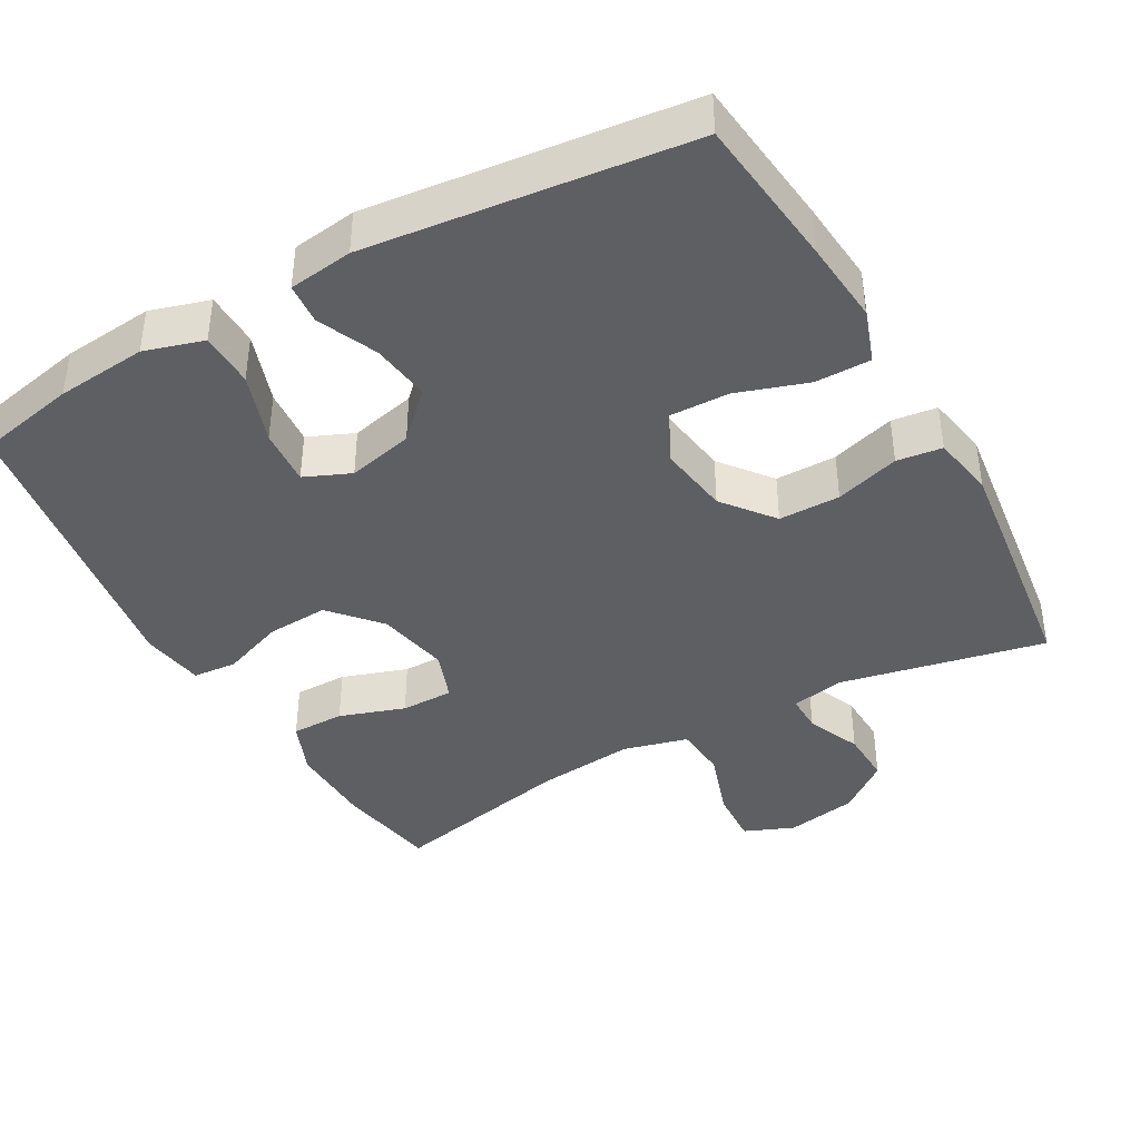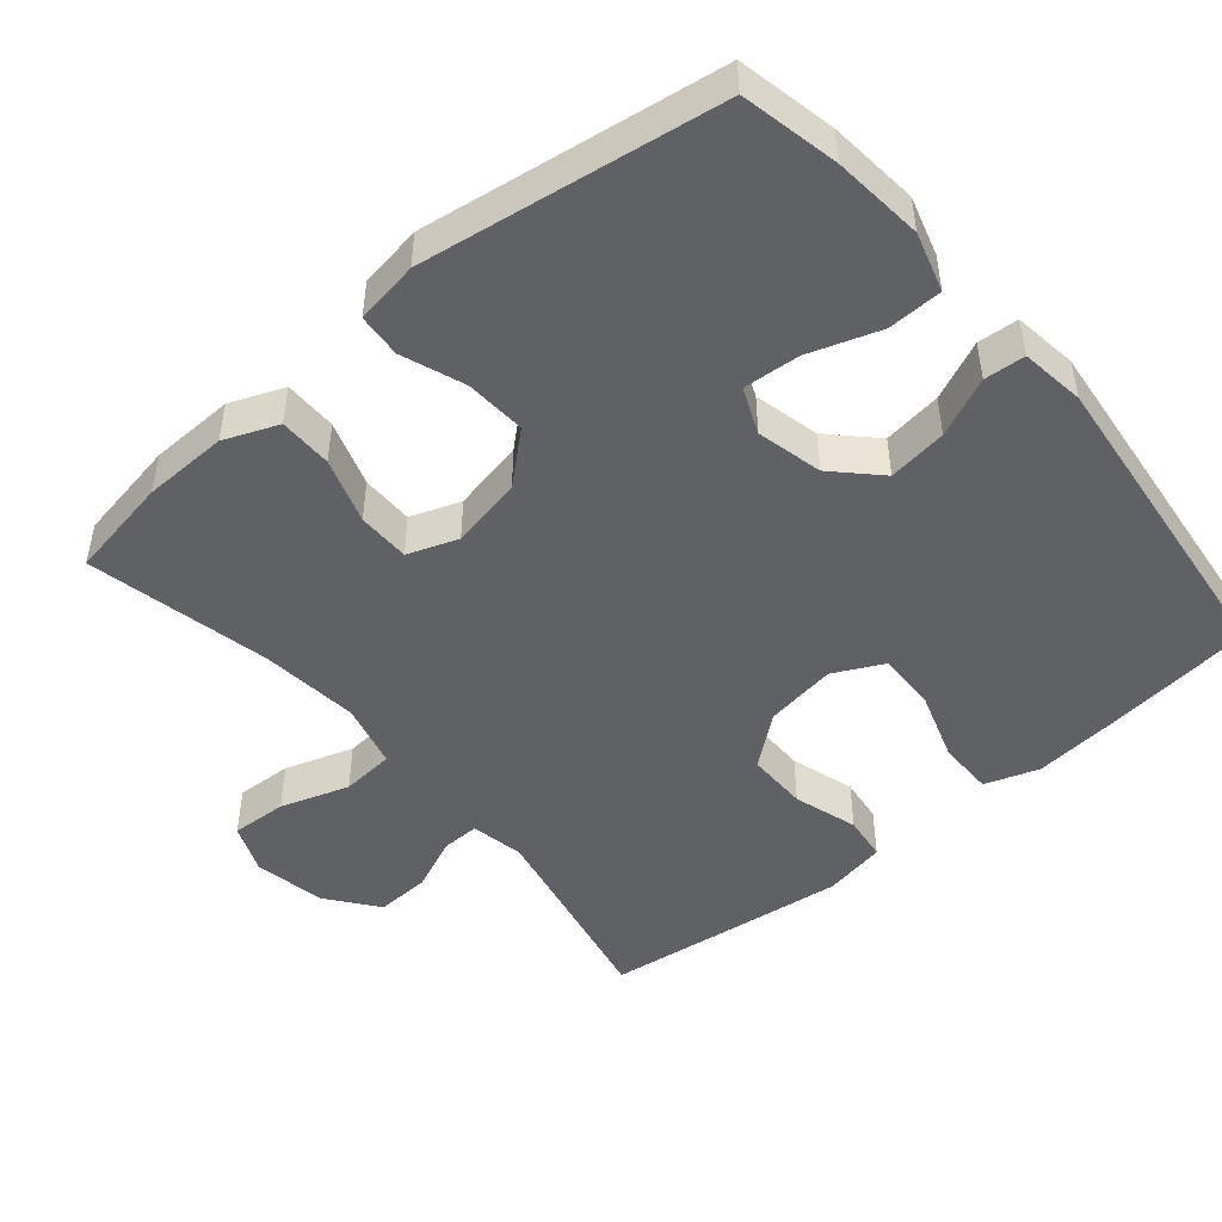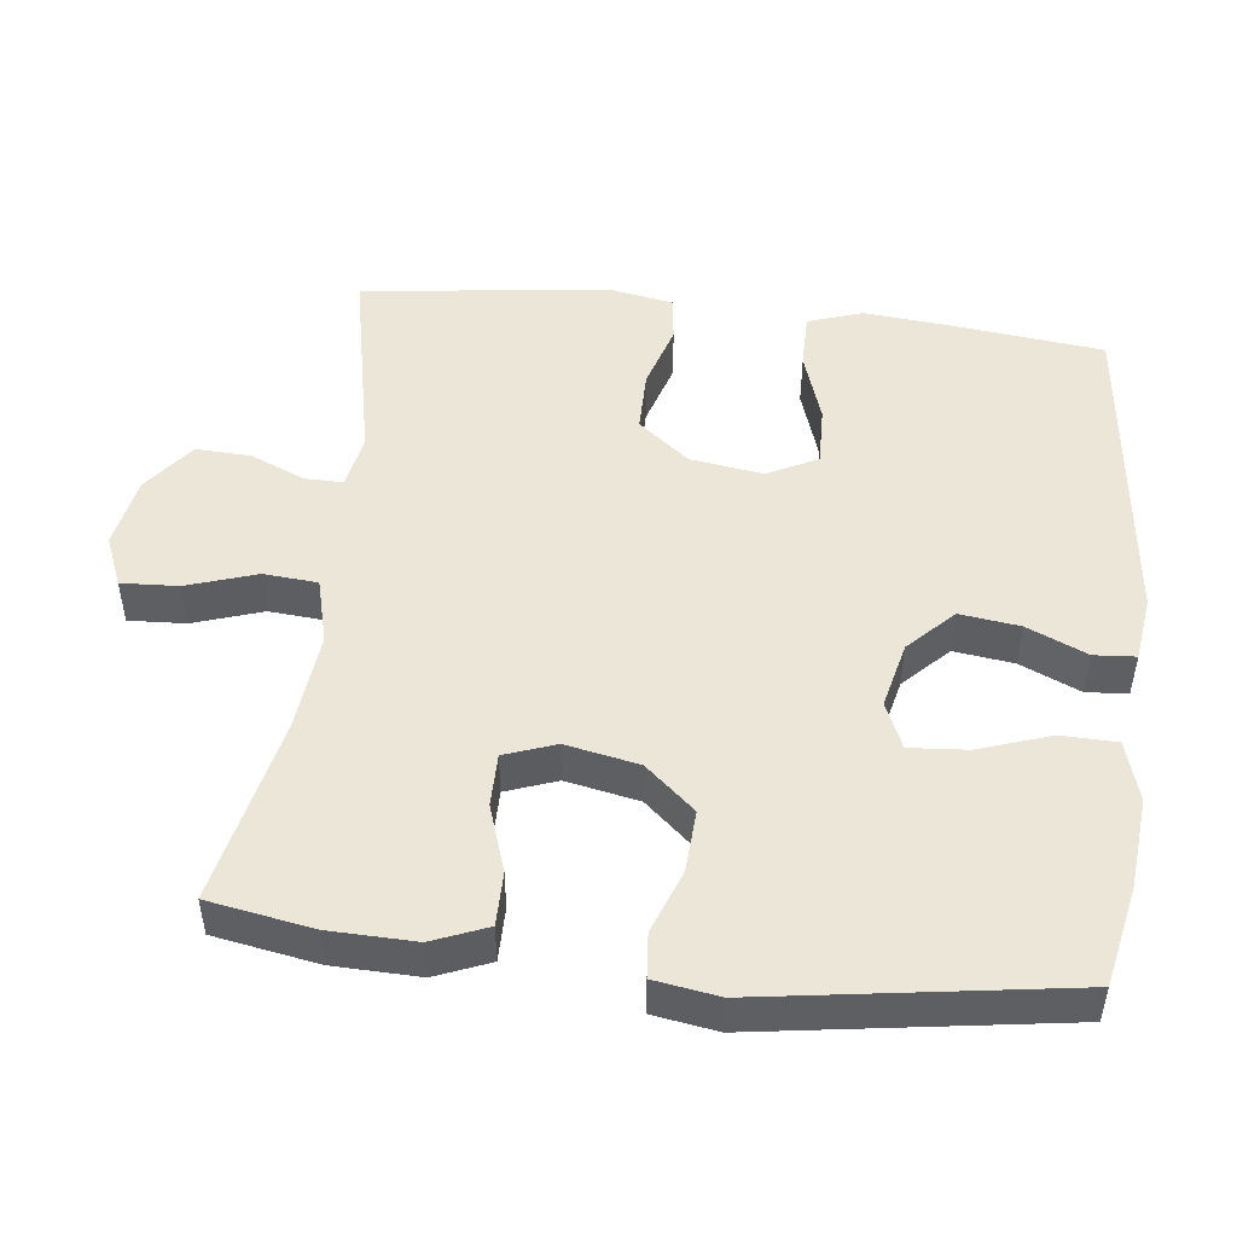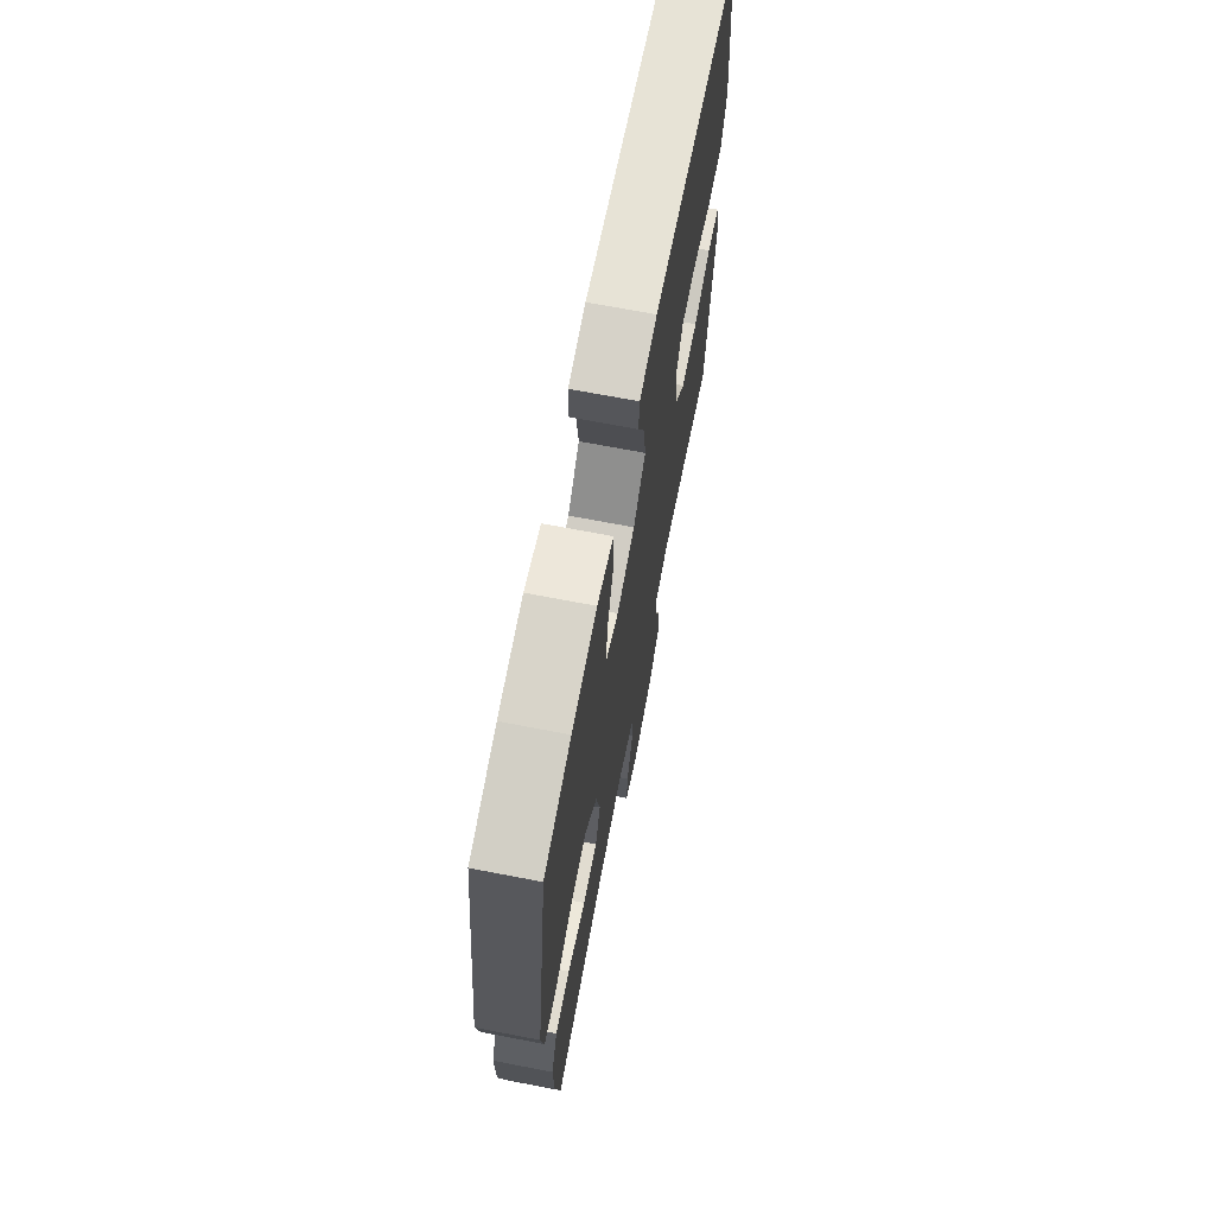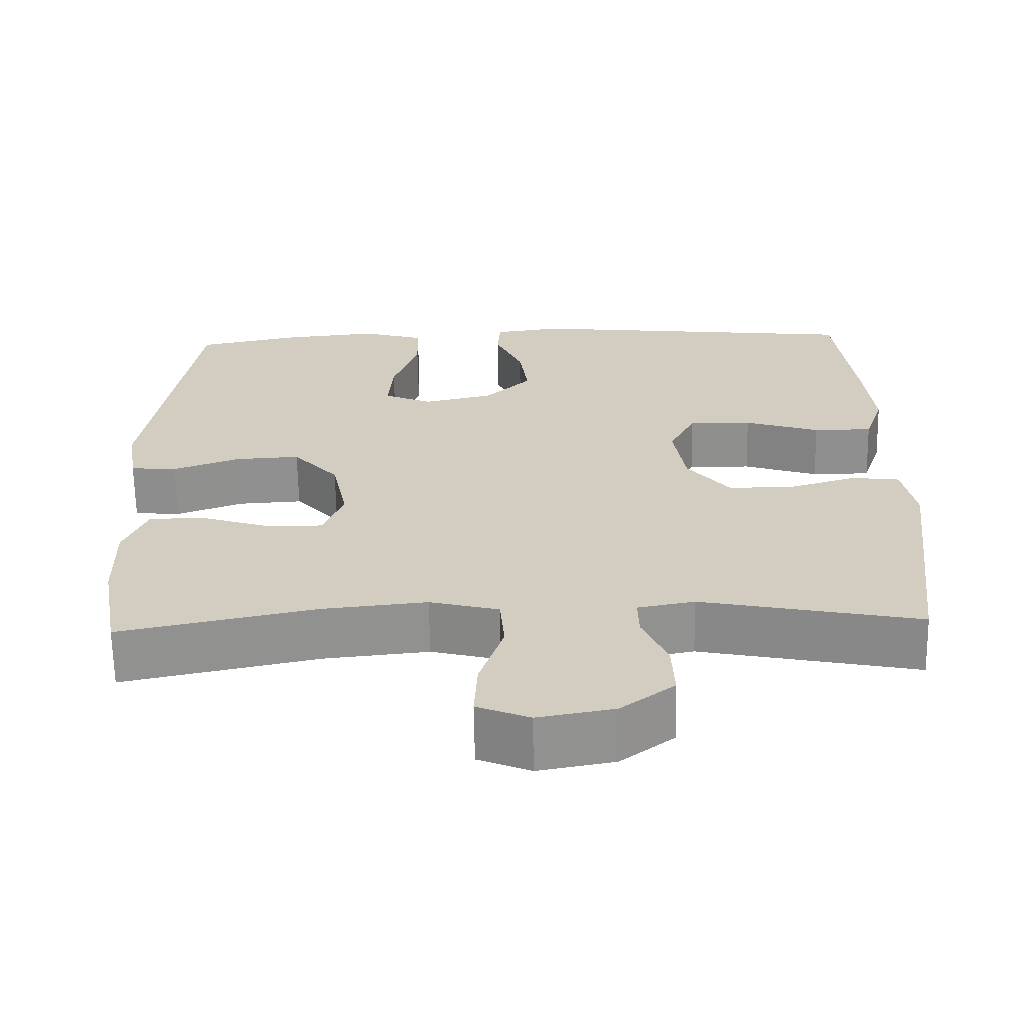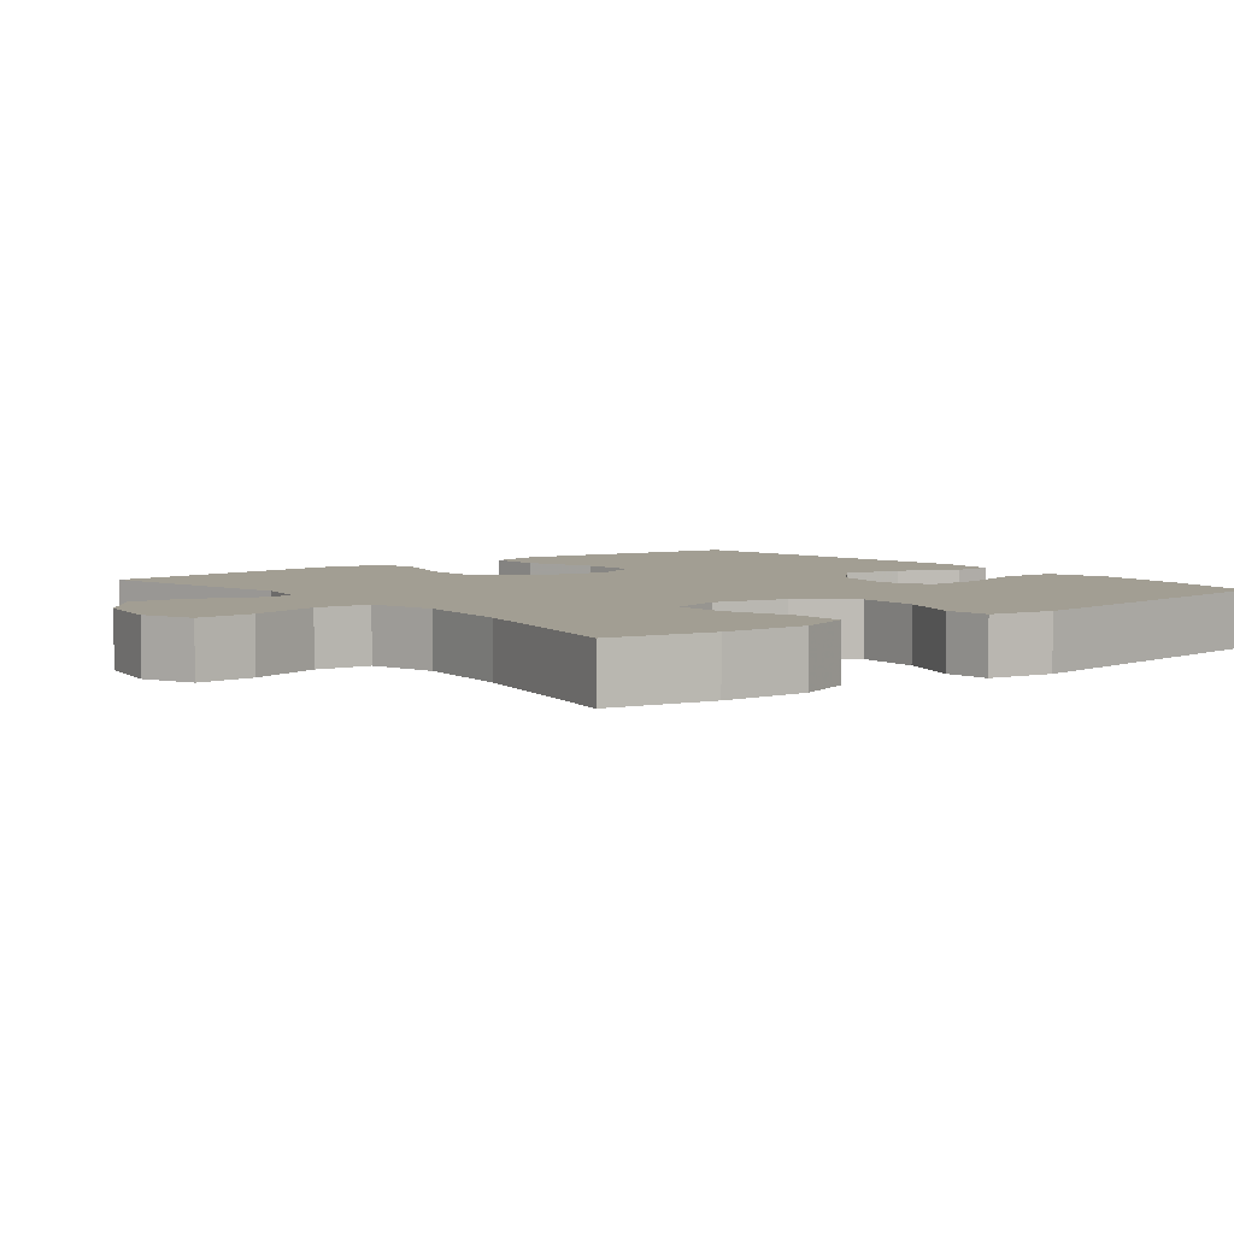
<metadata>
{"format":"obj","ext":"obj","renderer":"f3d","projection":"perspective","resolution":1024,"background":"white","views":[{"elev":-40.9,"azim":29.2,"up":"+Y"},{"elev":-47.8,"azim":-49.8,"up":"+Y"},{"elev":49.2,"azim":-83.4,"up":"+Y"},{"elev":69.4,"azim":-79.1,"up":"+Z"},{"elev":-65.4,"azim":1.0,"up":"+Z"},{"elev":5.0,"azim":-128.1,"up":"+Y"}]}
</metadata>
<code>
v 0.5 0.07 0.5
v 0.524 0.07 0.294
v 0.535 0.07 0.178
v 0.51 0.07 0.104
v 0.434 0.07 0.104
v 0.337 0.07 0.136
v 0.256 0.07 0.138
v 0.222 0.07 0.07
v 0.237 0.07 -0.028
v 0.292 0.07 -0.097
v 0.376 0.07 -0.097
v 0.464 0.07 -0.07
v 0.526 0.07 -0.078
v 0.542 0.07 -0.164
v 0.526 0.07 -0.294
v 0.5 0.07 -0.5
v 0.219 0.07 -0.442
v 0.146 0.07 -0.456
v 0.147 0.07 -0.508
v 0.179 0.07 -0.582
v 0.182 0.07 -0.656
v 0.113 0.07 -0.709
v 0.015 0.07 -0.727
v -0.053 0.07 -0.699
v -0.049 0.07 -0.622
v -0.018 0.07 -0.528
v -0.024 0.07 -0.455
v -0.113 0.07 -0.432
v -0.248 0.07 -0.446
v -0.5 0.07 -0.5
v -0.525 0.07 -0.359
v -0.528 0.07 -0.243
v -0.498 0.07 -0.169
v -0.425 0.07 -0.169
v -0.335 0.07 -0.199
v -0.263 0.07 -0.199
v -0.238 0.07 -0.13
v -0.258 0.07 -0.031
v -0.317 0.07 0.036
v -0.401 0.07 0.031
v -0.487 0.07 -0.001
v -0.547 0.07 0.004
v -0.561 0.07 0.091
v -0.5 0.07 0.5
v -0.366 0.07 0.528
v -0.242 0.07 0.54
v -0.161 0.07 0.516
v -0.159 0.07 0.441
v -0.192 0.07 0.344
v -0.198 0.07 0.266
v -0.135 0.07 0.239
v -0.045 0.07 0.26
v 0.015 0.07 0.319
v 0.004 0.07 0.4
v -0.032 0.07 0.481
v -0.028 0.07 0.537
v 0.06 0.07 0.549
v 0.5 0 0.5
v 0.524 0 0.294
v 0.535 0 0.178
v 0.51 0 0.104
v 0.434 0 0.104
v 0.337 0 0.136
v 0.256 0 0.138
v 0.222 0 0.07
v 0.237 0 -0.028
v 0.292 0 -0.097
v 0.376 0 -0.097
v 0.464 0 -0.07
v 0.526 0 -0.078
v 0.542 0 -0.164
v 0.526 0 -0.294
v 0.5 0 -0.5
v 0.219 0 -0.442
v 0.146 0 -0.456
v 0.147 0 -0.508
v 0.179 0 -0.582
v 0.182 0 -0.656
v 0.113 0 -0.709
v 0.015 0 -0.727
v -0.053 0 -0.699
v -0.049 0 -0.622
v -0.018 0 -0.528
v -0.024 0 -0.455
v -0.113 0 -0.432
v -0.248 0 -0.446
v -0.5 0 -0.5
v -0.525 0 -0.359
v -0.528 0 -0.243
v -0.498 0 -0.169
v -0.425 0 -0.169
v -0.335 0 -0.199
v -0.263 0 -0.199
v -0.238 0 -0.13
v -0.258 0 -0.031
v -0.317 0 0.036
v -0.401 0 0.031
v -0.487 0 -0.001
v -0.547 0 0.004
v -0.561 0 0.091
v -0.5 0 0.5
v -0.366 0 0.528
v -0.242 0 0.54
v -0.161 0 0.516
v -0.159 0 0.441
v -0.192 0 0.344
v -0.198 0 0.266
v -0.135 0 0.239
v -0.045 0 0.26
v 0.015 0 0.319
v 0.004 0 0.4
v -0.032 0 0.481
v -0.028 0 0.537
v 0.06 0 0.549
f 54 55 56 57
f 53 54 57 1
f 52 53 1 2
f 51 52 2 3
f 46 47 48 49
f 46 49 50
f 45 46 50
f 44 45 50
f 43 44 50
f 40 41 42 43
f 39 40 43 50
f 38 39 50 51
f 32 33 34 35
f 32 35 36
f 29 30 31 32
f 28 29 32 36
f 27 28 36 37
f 23 24 25 26
f 23 26 27
f 22 23 27
f 19 20 21 22
f 18 19 22 27
f 17 18 27 37
f 11 12 13 14
f 10 11 14 15
f 3 4 5 6
f 3 6 7
f 51 3 7
f 38 51 7 8
f 37 38 8 9
f 17 37 9 10
f 10 15 16 17
f 114 113 112 111
f 58 114 111 110
f 59 58 110 109
f 60 59 109 108
f 106 105 104 103
f 107 106 103
f 107 103 102
f 107 102 101
f 107 101 100
f 100 99 98 97
f 107 100 97 96
f 108 107 96 95
f 92 91 90 89
f 93 92 89
f 89 88 87 86
f 93 89 86 85
f 94 93 85 84
f 83 82 81 80
f 84 83 80
f 84 80 79
f 79 78 77 76
f 84 79 76 75
f 94 84 75 74
f 71 70 69 68
f 72 71 68 67
f 63 62 61 60
f 64 63 60
f 64 60 108
f 65 64 108 95
f 66 65 95 94
f 67 66 94 74
f 74 73 72 67
f 1 58 59 2
f 2 59 60 3
f 3 60 61 4
f 4 61 62 5
f 5 62 63 6
f 6 63 64 7
f 7 64 65 8
f 8 65 66 9
f 9 66 67 10
f 10 67 68 11
f 11 68 69 12
f 12 69 70 13
f 13 70 71 14
f 14 71 72 15
f 15 72 73 16
f 16 73 74 17
f 17 74 75 18
f 18 75 76 19
f 19 76 77 20
f 20 77 78 21
f 21 78 79 22
f 22 79 80 23
f 23 80 81 24
f 24 81 82 25
f 25 82 83 26
f 26 83 84 27
f 27 84 85 28
f 28 85 86 29
f 29 86 87 30
f 30 87 88 31
f 31 88 89 32
f 32 89 90 33
f 33 90 91 34
f 34 91 92 35
f 35 92 93 36
f 36 93 94 37
f 37 94 95 38
f 38 95 96 39
f 39 96 97 40
f 40 97 98 41
f 41 98 99 42
f 42 99 100 43
f 43 100 101 44
f 44 101 102 45
f 45 102 103 46
f 46 103 104 47
f 47 104 105 48
f 48 105 106 49
f 49 106 107 50
f 50 107 108 51
f 51 108 109 52
f 52 109 110 53
f 53 110 111 54
f 54 111 112 55
f 55 112 113 56
f 56 113 114 57
f 57 114 58 1

</code>
